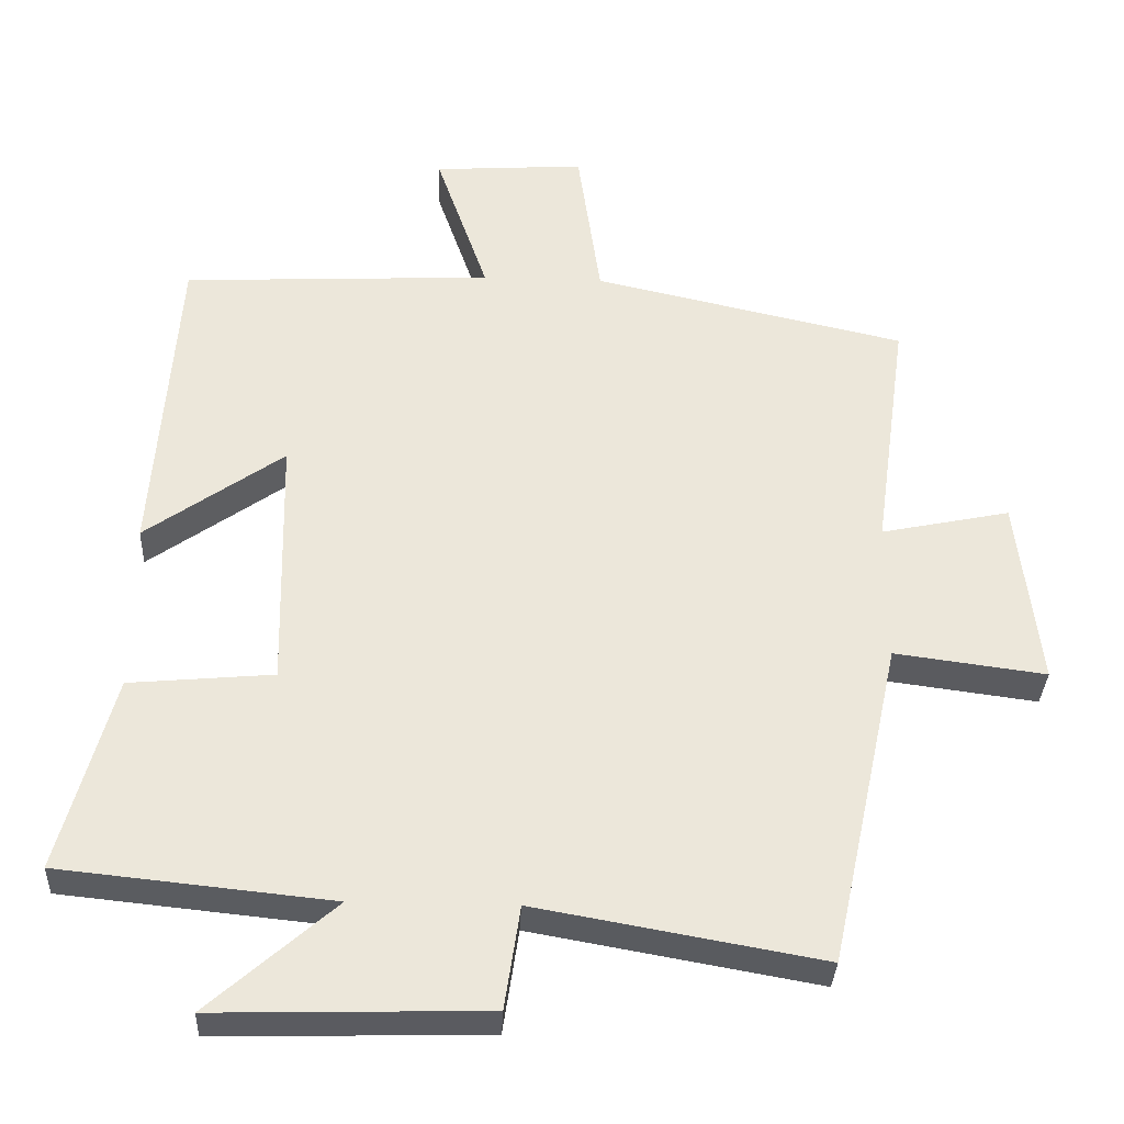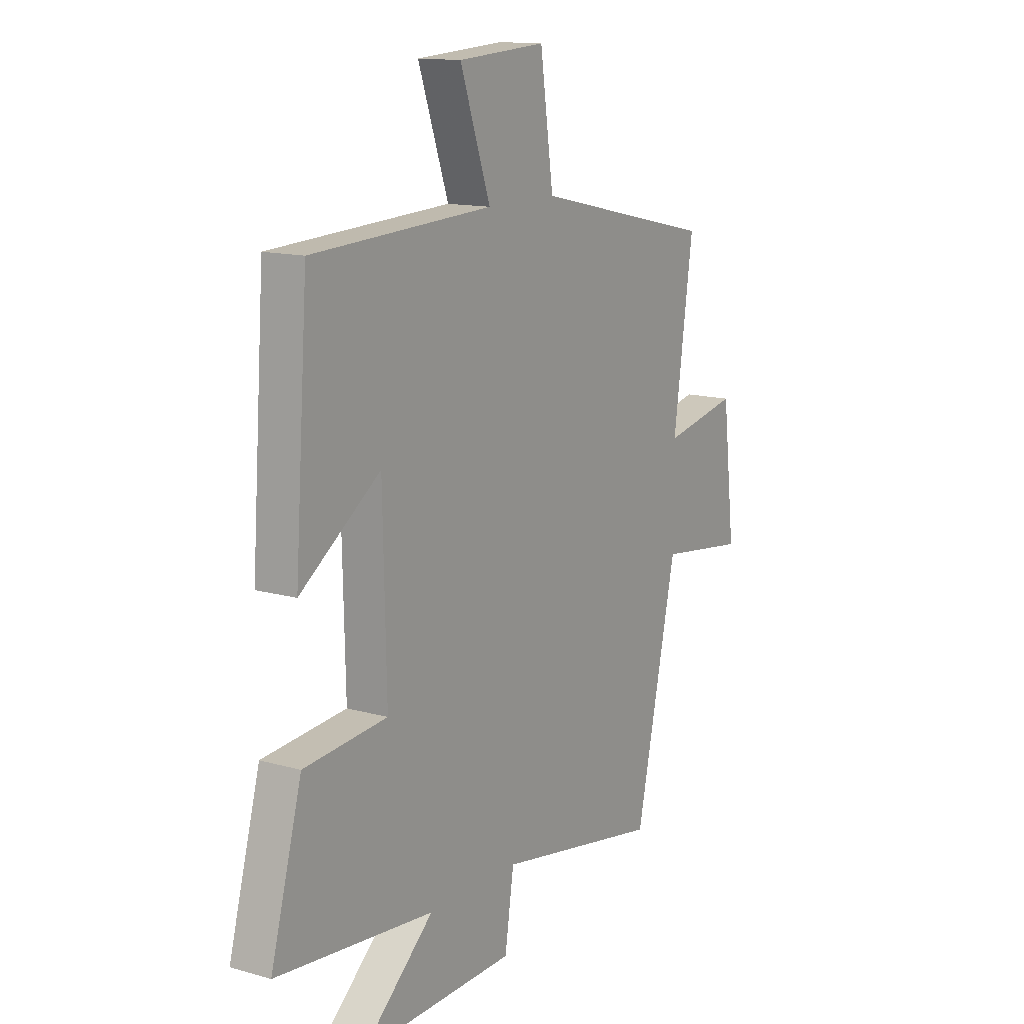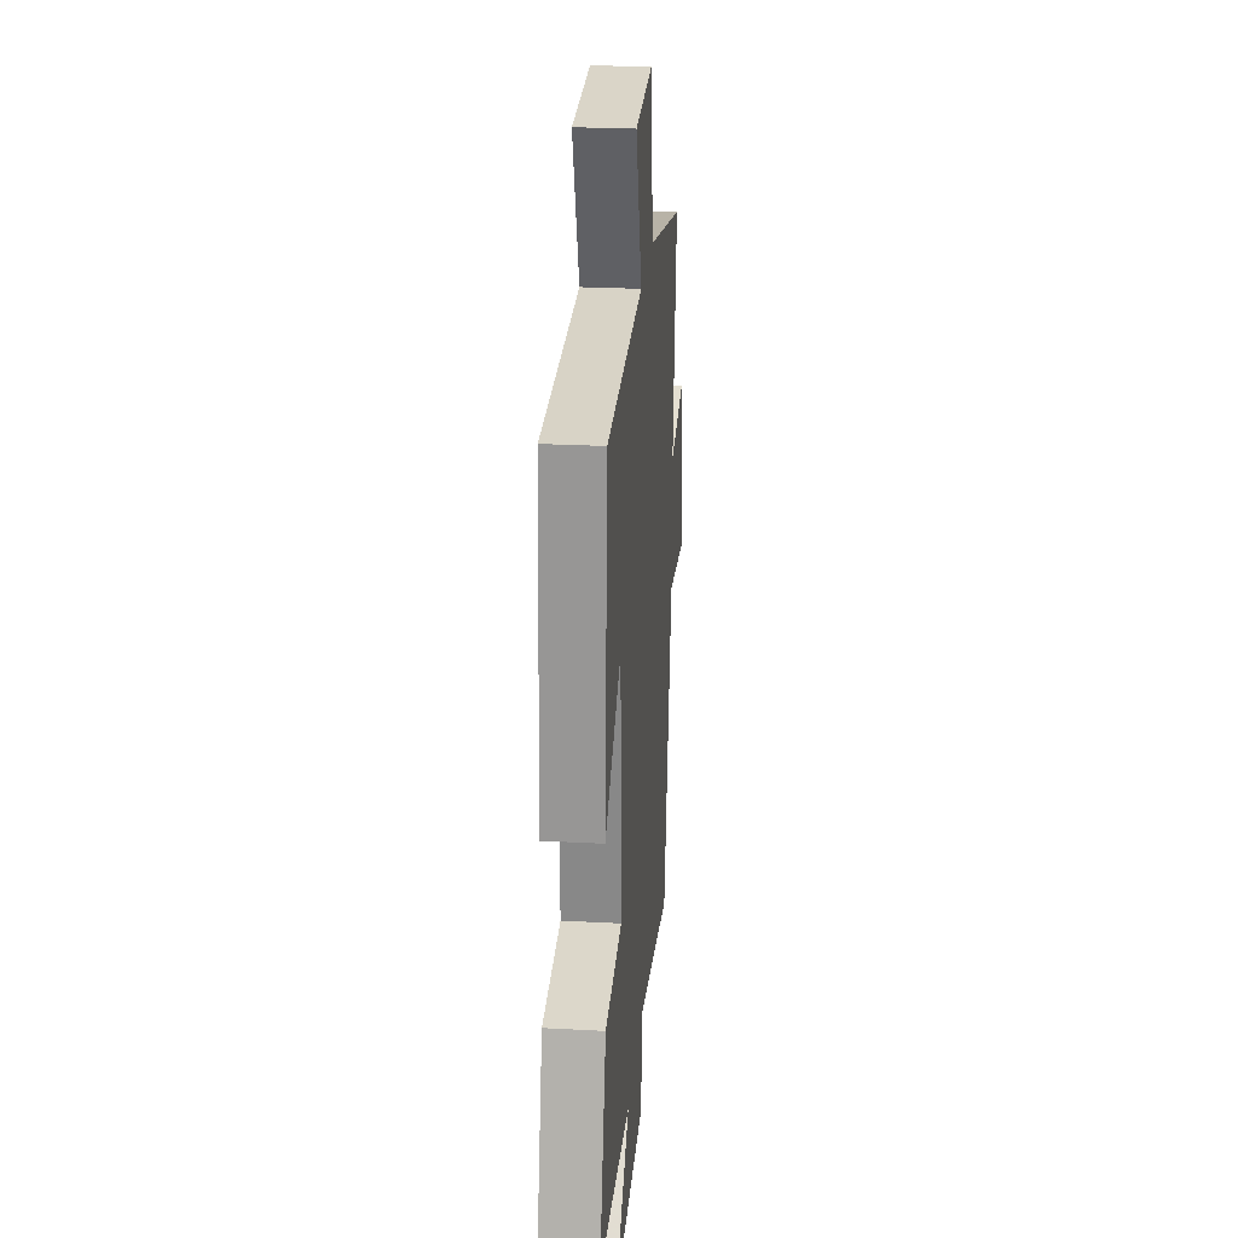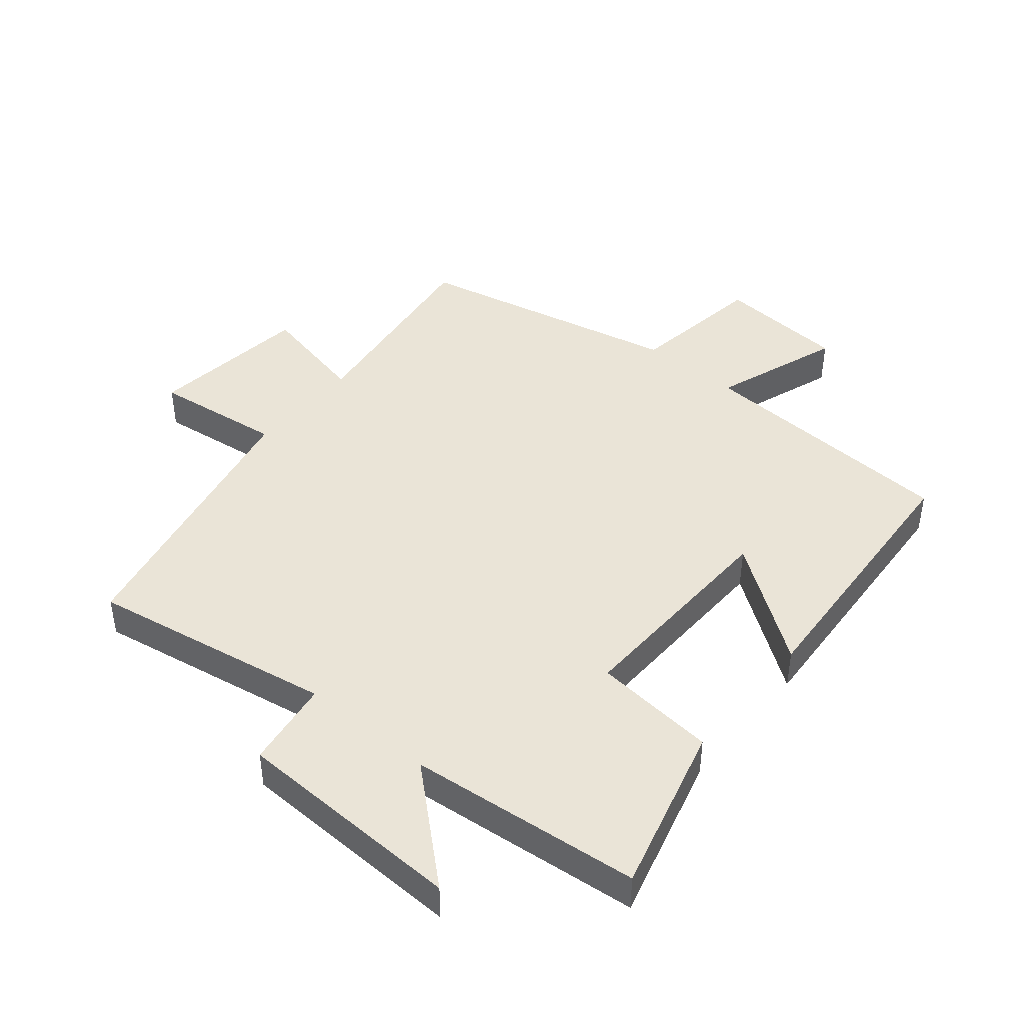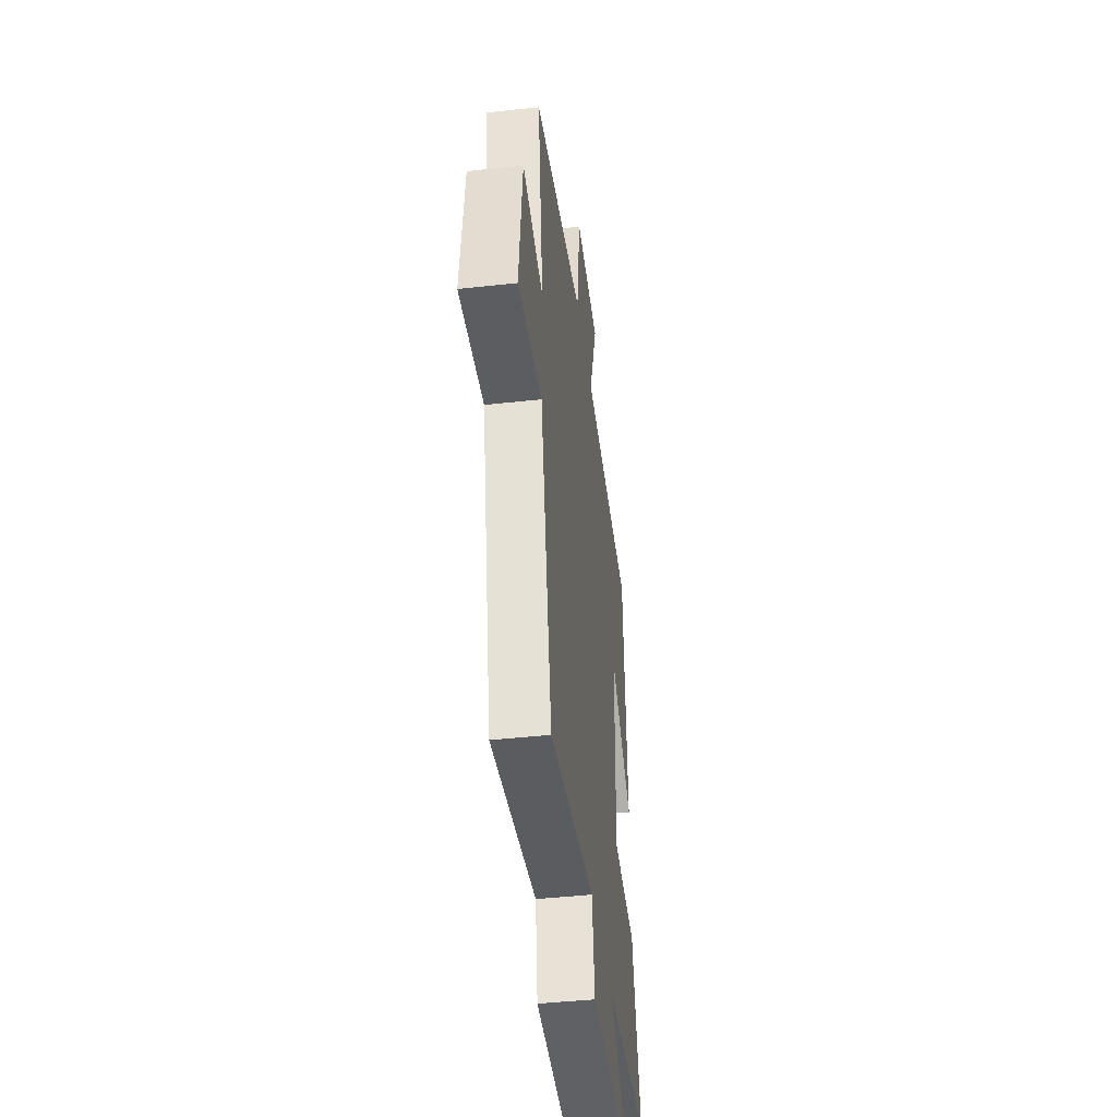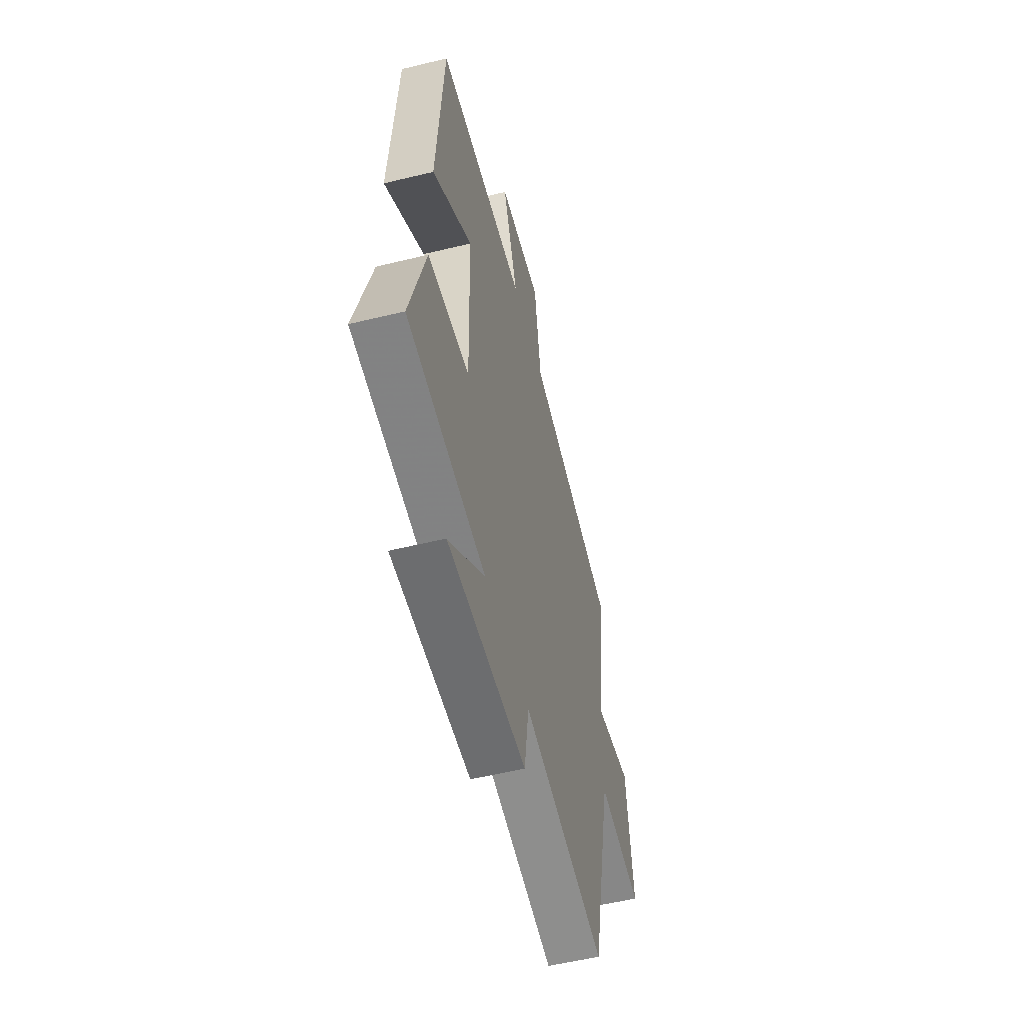
<metadata>
{"format":"obj","ext":"obj","renderer":"f3d","projection":"perspective","resolution":1024,"background":"white","views":[{"elev":-33.8,"azim":-2.6,"up":"+Z"},{"elev":13.6,"azim":-57.3,"up":"+Z"},{"elev":25.3,"azim":-85.0,"up":"+Z"},{"elev":43.7,"azim":-140.0,"up":"+Y"},{"elev":-44.2,"azim":97.3,"up":"+Z"},{"elev":-55.4,"azim":-75.6,"up":"+Z"}]}
</metadata>
<code>
v 0.546 0.07 0.405
v 0.5 0.07 0.073
v 0.676 0.07 0.11
v 0.706 0.07 -0.148
v 0.5 0.07 -0.121
v 0.403 0.07 -0.569
v 0.015 0.07 -0.5
v -0.006 0.07 -0.641
v -0.374 0.07 -0.651
v -0.203 0.07 -0.5
v -0.573 0.07 -0.462
v -0.5 0.07 -0.194
v -0.304 0.07 -0.176
v -0.312 0.07 0.174
v -0.5 0.07 0.04
v -0.469 0.07 0.479
v -0.046 0.07 0.5
v -0.117 0.07 0.705
v 0.089 0.07 0.719
v 0.12 0.07 0.5
v 0.546 0 0.405
v 0.5 0 0.073
v 0.676 0 0.11
v 0.706 0 -0.148
v 0.5 0 -0.121
v 0.403 0 -0.569
v 0.015 0 -0.5
v -0.006 0 -0.641
v -0.374 0 -0.651
v -0.203 0 -0.5
v -0.573 0 -0.462
v -0.5 0 -0.194
v -0.304 0 -0.176
v -0.312 0 0.174
v -0.5 0 0.04
v -0.469 0 0.479
v -0.046 0 0.5
v -0.117 0 0.705
v 0.089 0 0.719
v 0.12 0 0.5
f 17 18 19 20
f 17 20 1 2
f 14 15 16 17
f 13 14 17 2
f 10 11 12 13
f 10 13 2 3
f 7 8 9 10
f 7 10 3
f 5 6 7
f 5 7 3
f 3 4 5
f 40 39 38 37
f 22 21 40 37
f 37 36 35 34
f 22 37 34 33
f 33 32 31 30
f 23 22 33 30
f 30 29 28 27
f 23 30 27
f 27 26 25
f 23 27 25
f 25 24 23
f 1 21 22 2
f 2 22 23 3
f 3 23 24 4
f 4 24 25 5
f 5 25 26 6
f 6 26 27 7
f 7 27 28 8
f 8 28 29 9
f 9 29 30 10
f 10 30 31 11
f 11 31 32 12
f 12 32 33 13
f 13 33 34 14
f 14 34 35 15
f 15 35 36 16
f 16 36 37 17
f 17 37 38 18
f 18 38 39 19
f 19 39 40 20
f 20 40 21 1

</code>
